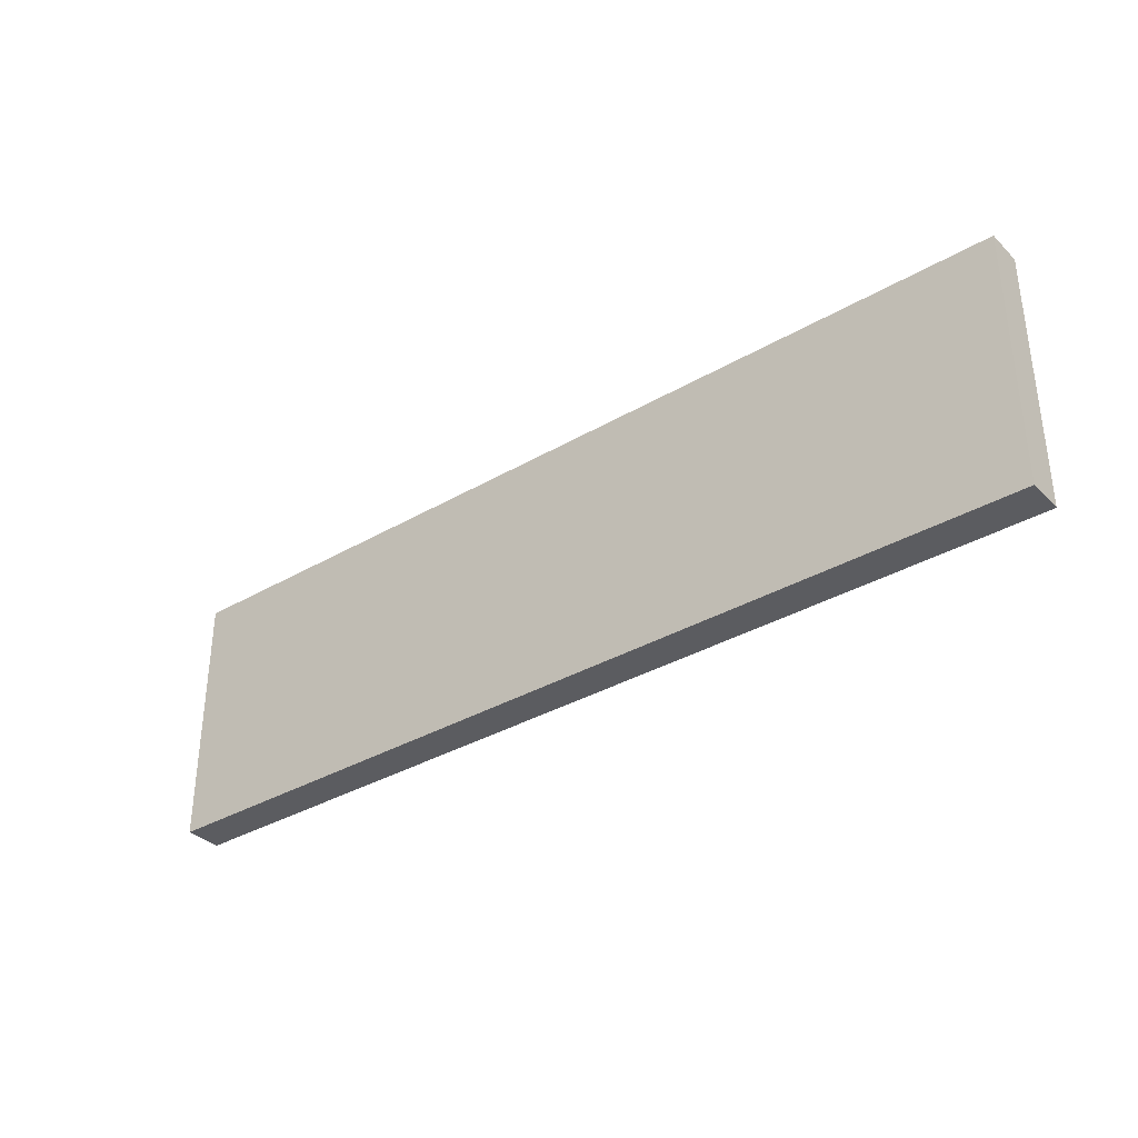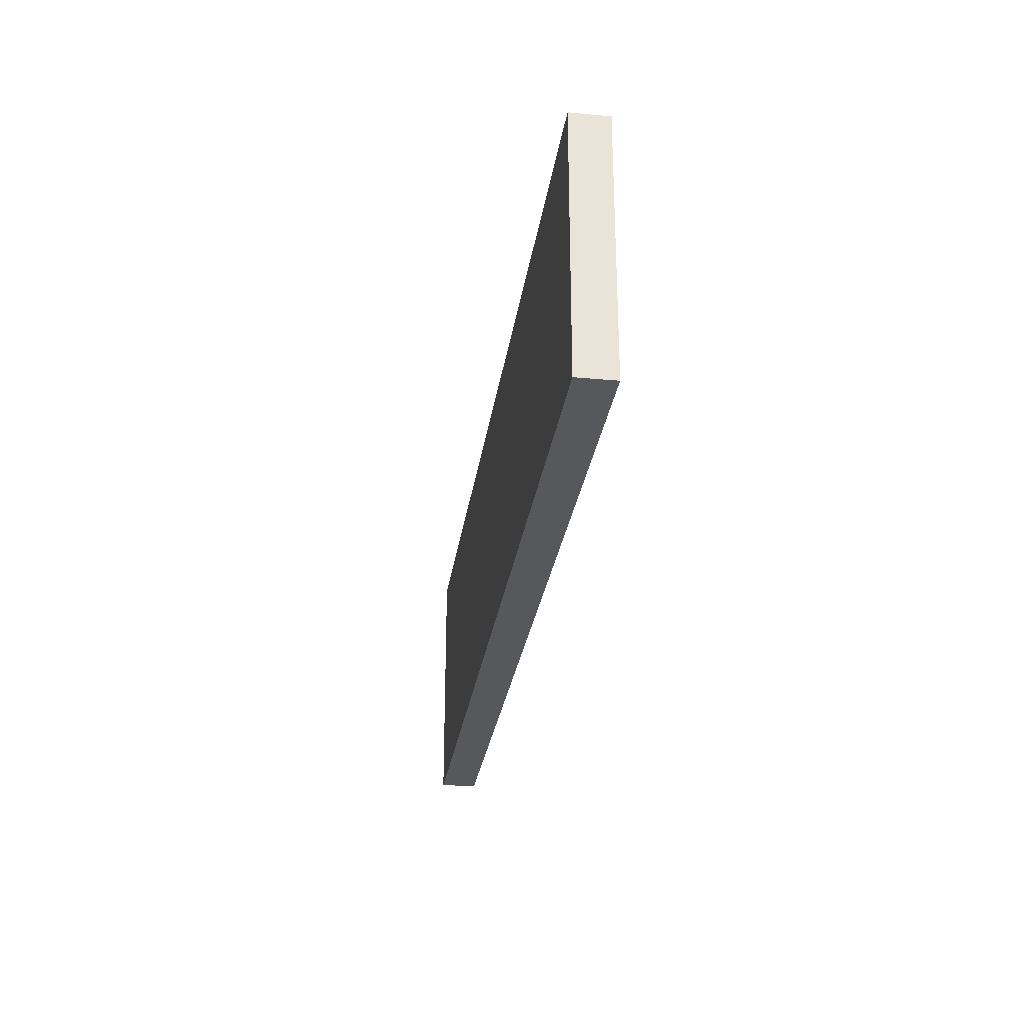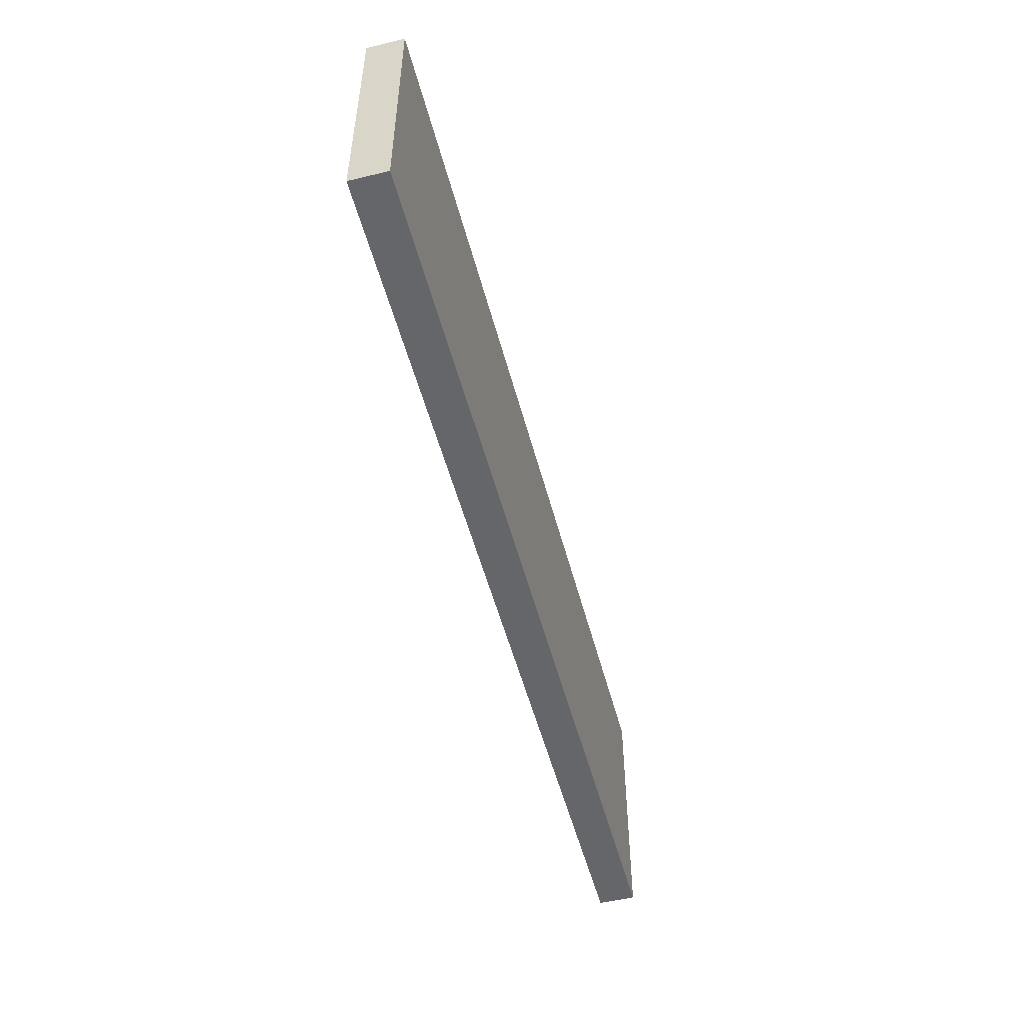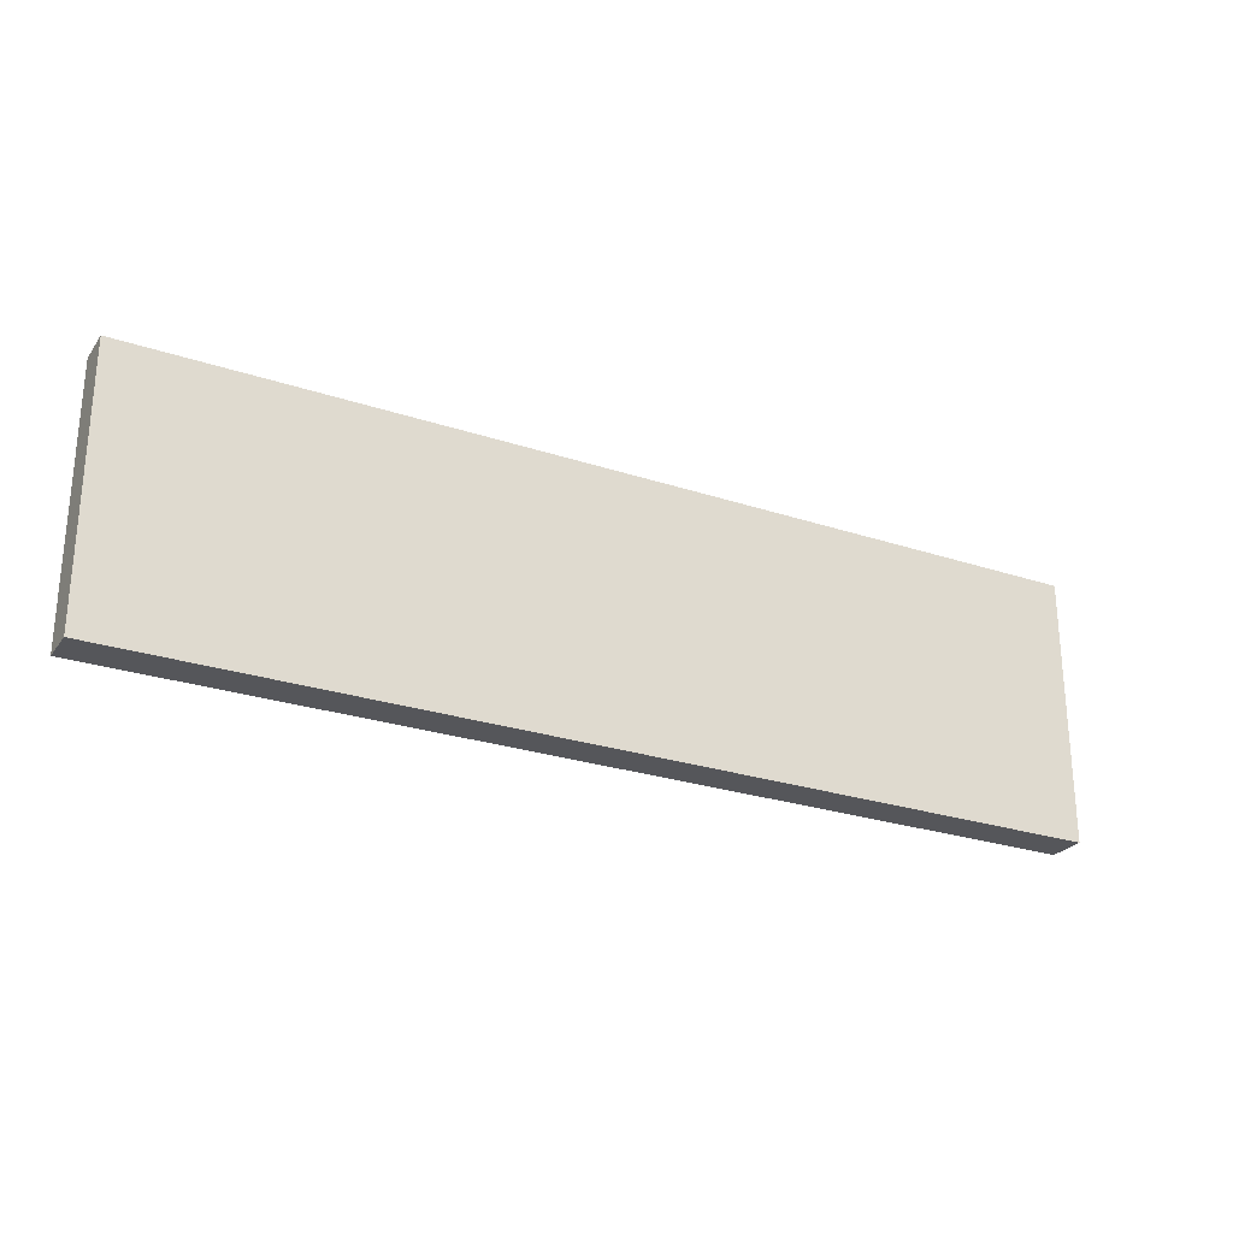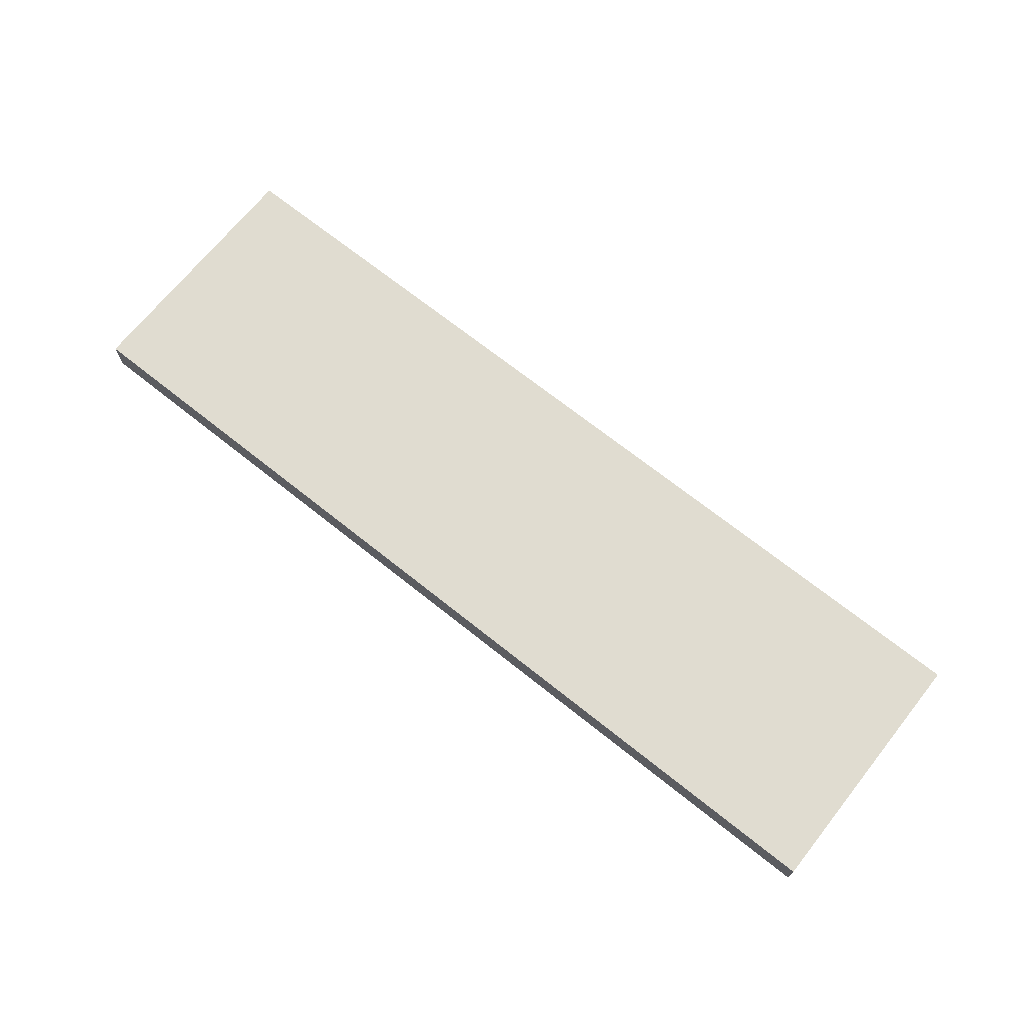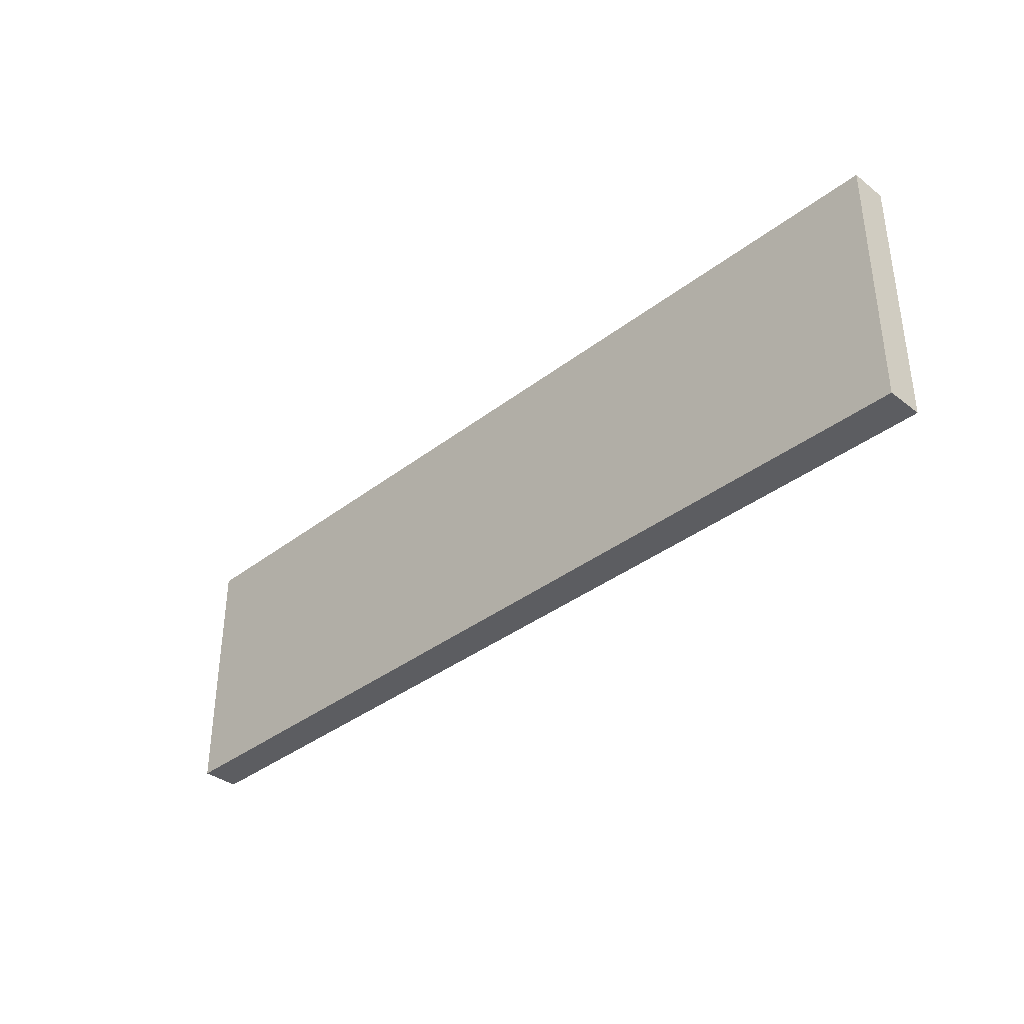
<metadata>
{"format":"obj","ext":"obj","renderer":"f3d","projection":"perspective","resolution":1024,"background":"white","views":[{"elev":-34.6,"azim":-141.9,"up":"+Y"},{"elev":-28.1,"azim":-98.0,"up":"+Y"},{"elev":-51.9,"azim":-75.4,"up":"+Y"},{"elev":-25.9,"azim":152.1,"up":"+Y"},{"elev":69.6,"azim":38.6,"up":"+Z"},{"elev":-36.5,"azim":45.1,"up":"+Y"}]}
</metadata>
<code>
v 752 664 -192
v 752 552 -208
v 752 664 -208
v 752 552 -192
v 352 552 -192
v 352 664 -208
v 352 552 -208
v 352 664 -192
v 576 552 -208
v 576 552 -192
v 576 664 -208
v 576 664 -192
f 1 2 3
f 1 4 2
f 5 6 7
f 5 8 6
f 4 9 2
f 4 10 9
f 9 5 7
f 9 10 5
f 11 1 3
f 11 12 1
f 8 11 6
f 8 12 11
f 12 4 1
f 12 10 4
f 5 12 8
f 5 10 12
f 9 3 2
f 9 11 3
f 6 9 7
f 6 11 9

</code>
